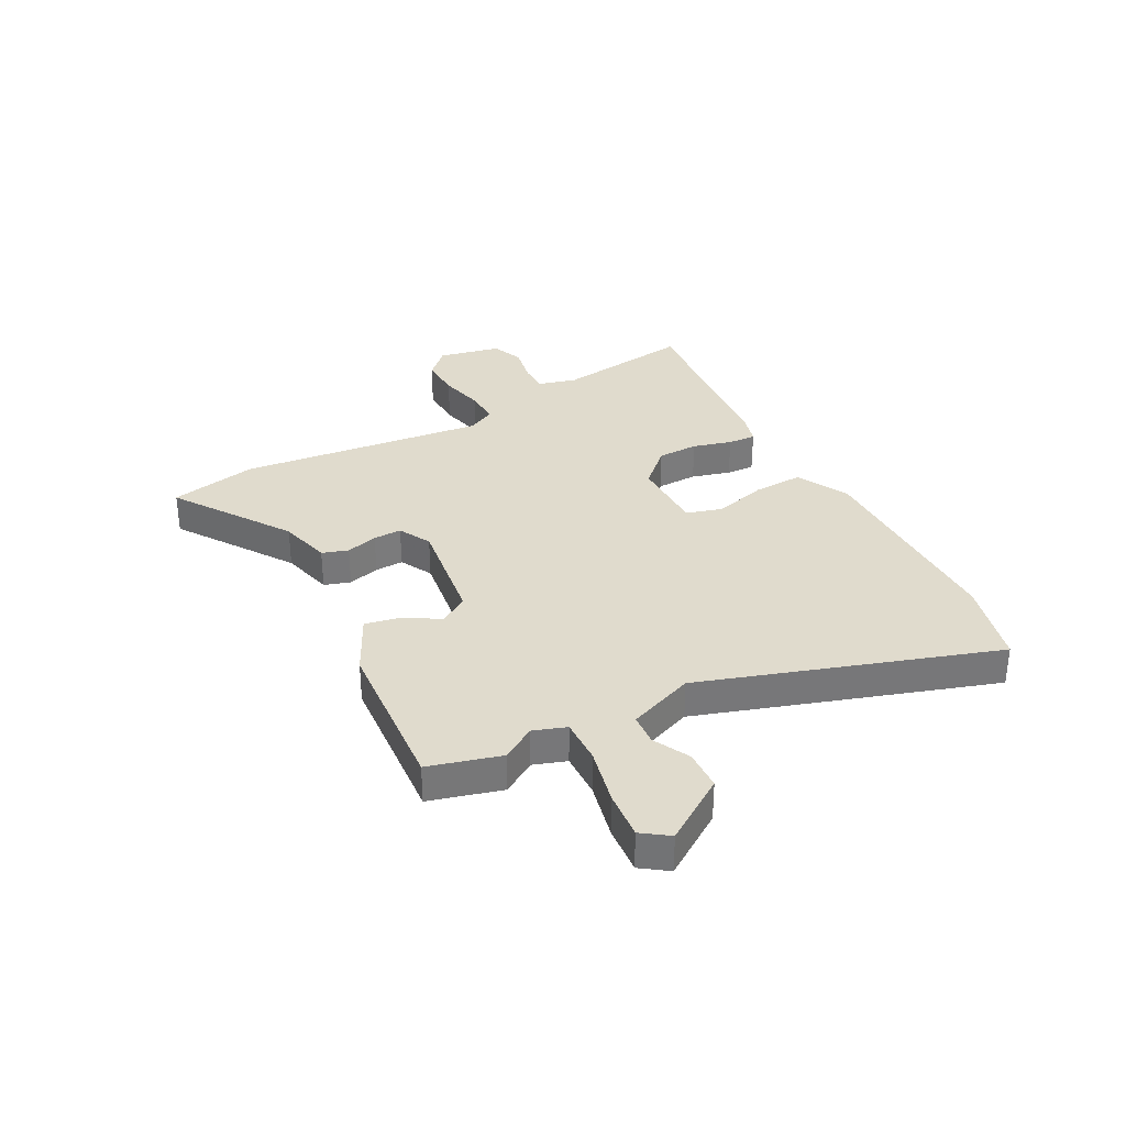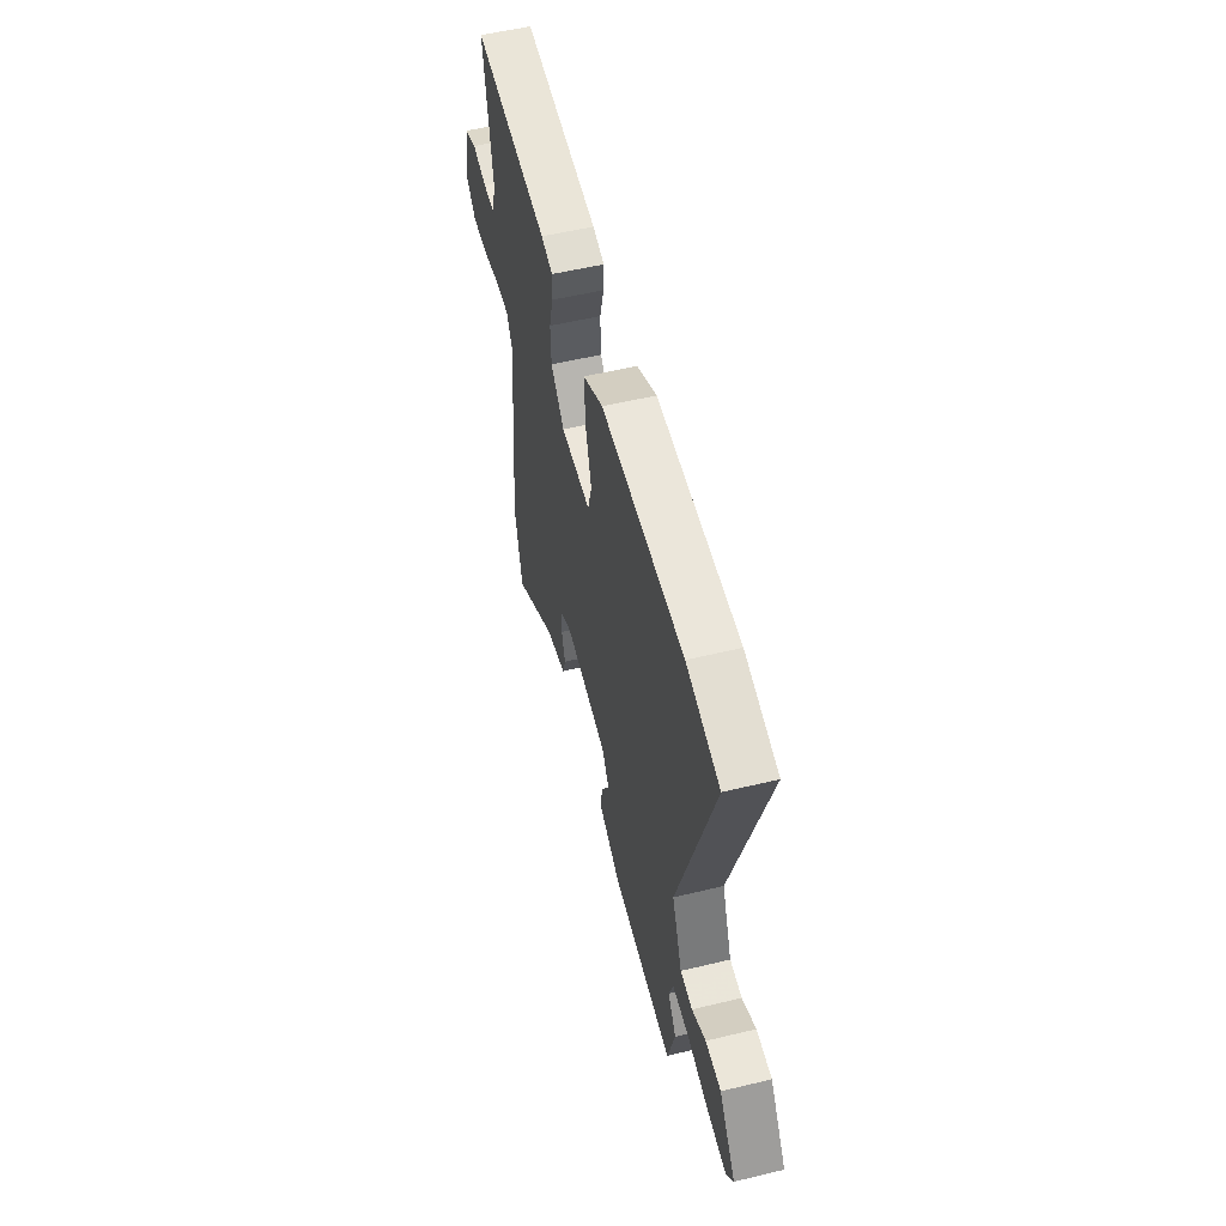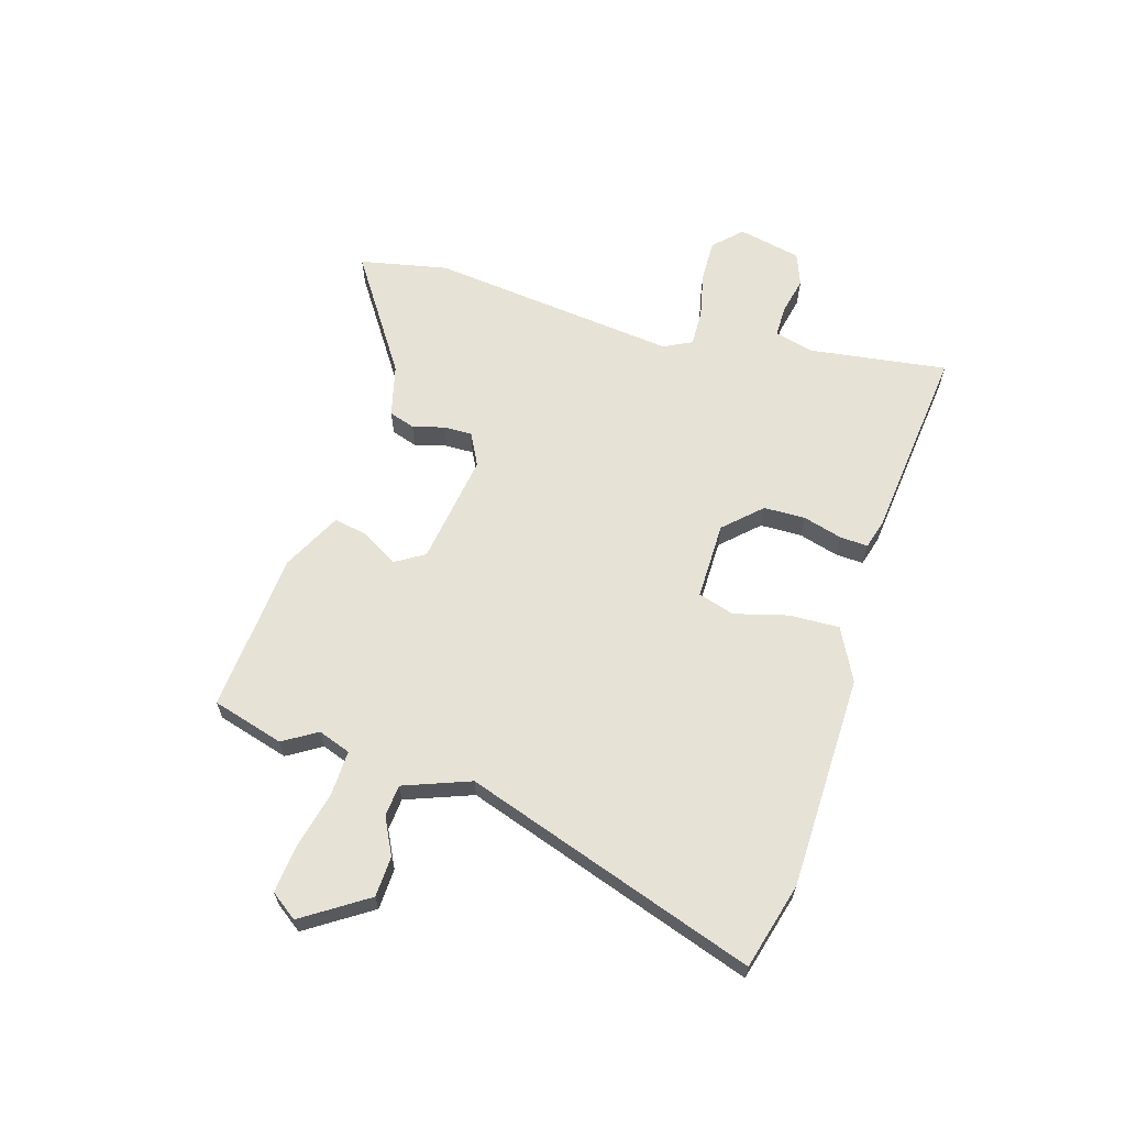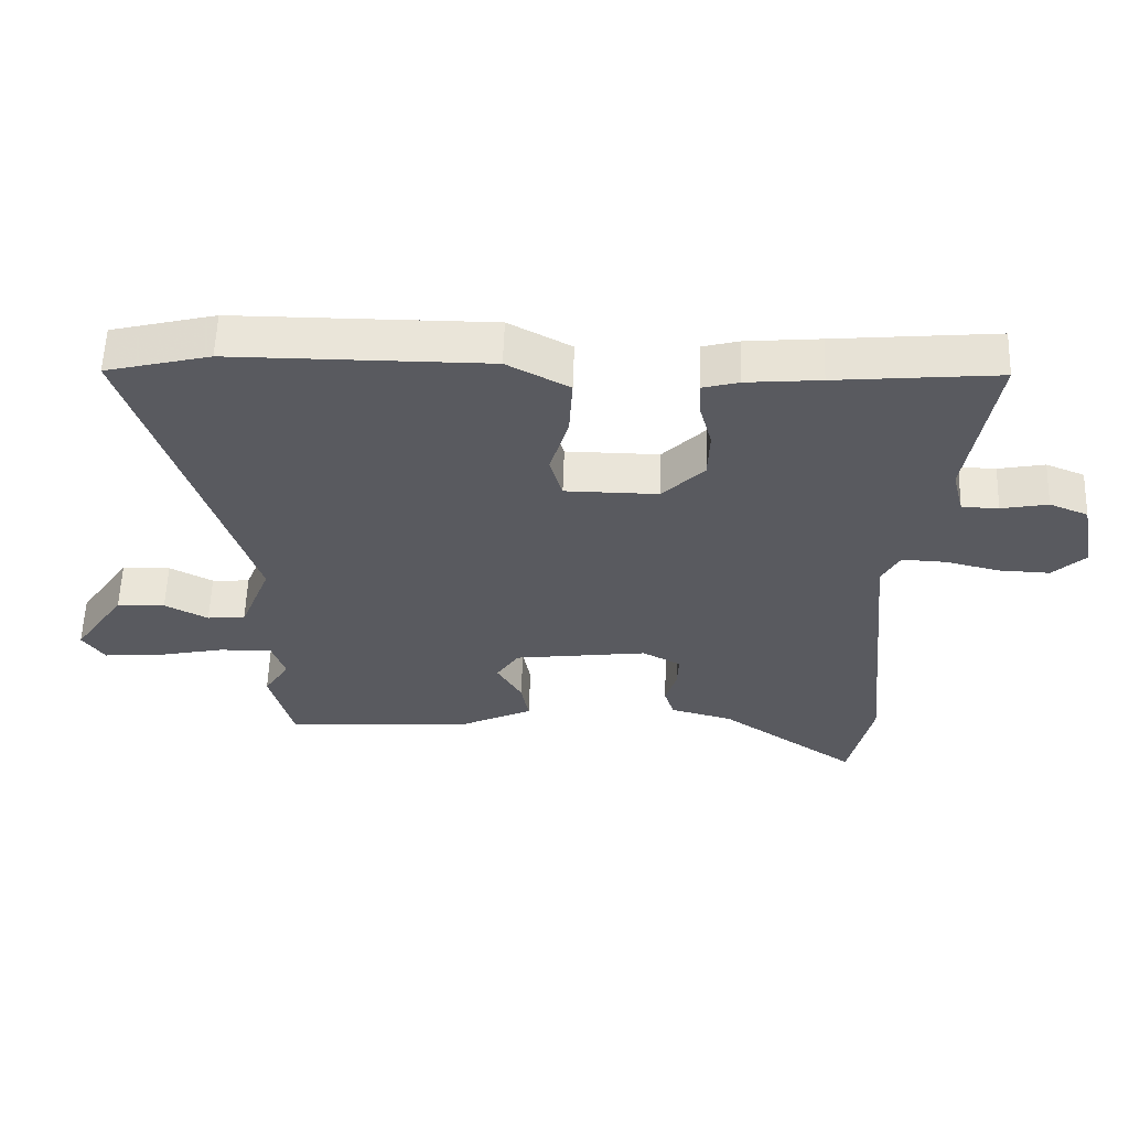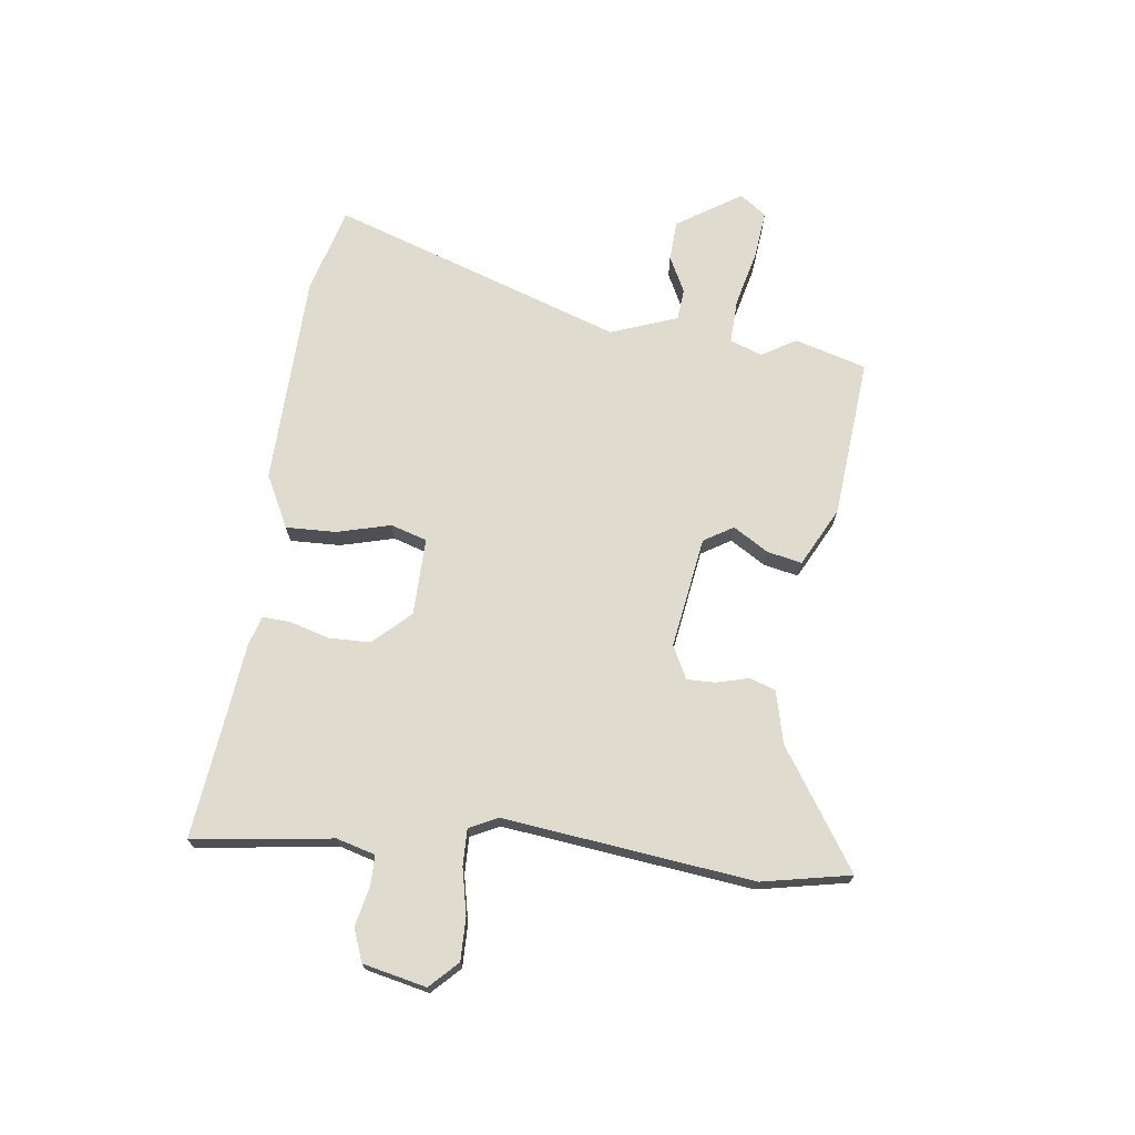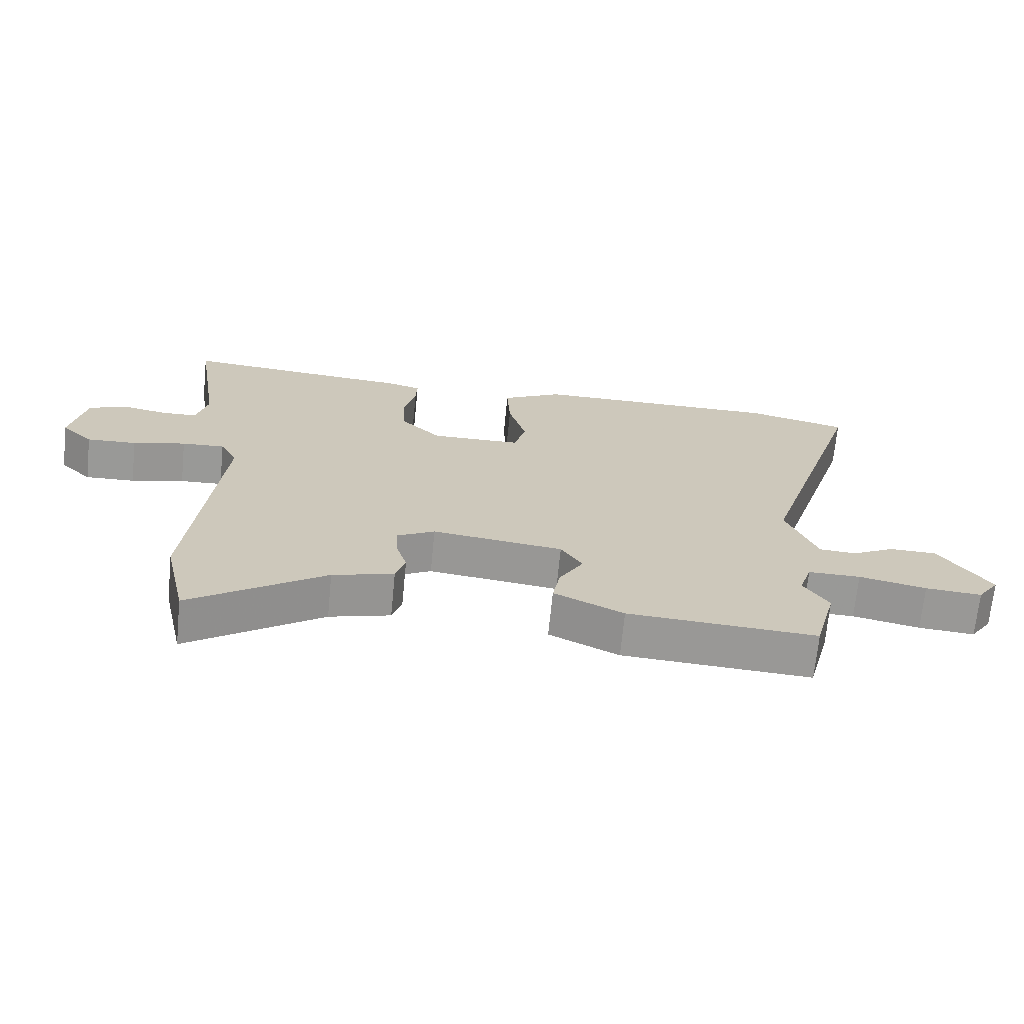
<metadata>
{"format":"obj","ext":"obj","renderer":"f3d","projection":"perspective","resolution":1024,"background":"white","views":[{"elev":33.2,"azim":-117.4,"up":"+Y"},{"elev":54.6,"azim":-104.3,"up":"+Z"},{"elev":63.5,"azim":-72.2,"up":"+Y"},{"elev":58.2,"azim":1.9,"up":"+Z"},{"elev":70.5,"azim":98.6,"up":"+Y"},{"elev":-68.8,"azim":174.4,"up":"+Z"}]}
</metadata>
<code>
v 0.506 0.07 -0.475
v 0.47 0.07 -0.636
v 0.259 0.07 -0.49
v 0.163 0.07 -0.464
v 0.148 0.07 -0.416
v 0.165 0.07 -0.358
v 0.167 0.07 -0.306
v 0.108 0.07 -0.274
v -0.097 0.07 -0.301
v -0.131 0.07 -0.354
v -0.093 0.07 -0.419
v -0.081 0.07 -0.483
v -0.19 0.07 -0.536
v -0.485 0.07 -0.555
v -0.52 0.07 -0.423
v -0.481 0.07 -0.362
v -0.501 0.07 -0.302
v -0.583 0.07 -0.303
v -0.688 0.07 -0.326
v -0.776 0.07 -0.333
v -0.81 0.07 -0.284
v -0.731 0.07 -0.168
v -0.657 0.07 -0.166
v -0.591 0.07 -0.201
v -0.533 0.07 -0.197
v -0.485 0.07 -0.076
v -0.655 0.07 0.461
v -0.496 0.07 0.501
v -0.104 0.07 0.502
v -0.009 0.07 0.451
v -0.014 0.07 0.359
v -0.042 0.07 0.262
v -0.023 0.07 0.195
v 0.119 0.07 0.194
v 0.183 0.07 0.259
v 0.186 0.07 0.335
v 0.167 0.07 0.407
v 0.165 0.07 0.459
v 0.22 0.07 0.474
v 0.333 0.07 0.484
v 0.58 0.07 0.507
v 0.54 0.07 0.253
v 0.558 0.07 0.182
v 0.614 0.07 0.181
v 0.685 0.07 0.195
v 0.744 0.07 0.171
v 0.767 0.07 0.055
v 0.717 0.07 0.007
v 0.639 0.07 0.01
v 0.556 0.07 0.03
v 0.489 0.07 0.033
v 0.462 0.07 -0.018
v 0.506 0 -0.475
v 0.47 0 -0.636
v 0.259 0 -0.49
v 0.163 0 -0.464
v 0.148 0 -0.416
v 0.165 0 -0.358
v 0.167 0 -0.306
v 0.108 0 -0.274
v -0.097 0 -0.301
v -0.131 0 -0.354
v -0.093 0 -0.419
v -0.081 0 -0.483
v -0.19 0 -0.536
v -0.485 0 -0.555
v -0.52 0 -0.423
v -0.481 0 -0.362
v -0.501 0 -0.302
v -0.583 0 -0.303
v -0.688 0 -0.326
v -0.776 0 -0.333
v -0.81 0 -0.284
v -0.731 0 -0.168
v -0.657 0 -0.166
v -0.591 0 -0.201
v -0.533 0 -0.197
v -0.485 0 -0.076
v -0.655 0 0.461
v -0.496 0 0.501
v -0.104 0 0.502
v -0.009 0 0.451
v -0.014 0 0.359
v -0.042 0 0.262
v -0.023 0 0.195
v 0.119 0 0.194
v 0.183 0 0.259
v 0.186 0 0.335
v 0.167 0 0.407
v 0.165 0 0.459
v 0.22 0 0.474
v 0.333 0 0.484
v 0.58 0 0.507
v 0.54 0 0.253
v 0.558 0 0.182
v 0.614 0 0.181
v 0.685 0 0.195
v 0.744 0 0.171
v 0.767 0 0.055
v 0.717 0 0.007
v 0.639 0 0.01
v 0.556 0 0.03
v 0.489 0 0.033
v 0.462 0 -0.018
f 48 49 50
f 47 48 50
f 46 47 50
f 45 46 50
f 44 45 50
f 43 44 50 51
f 42 43 51 52
f 40 41 42 52
f 52 1 2
f 40 52 2
f 39 40 2
f 38 39 2
f 37 38 2
f 36 37 2
f 30 31 32
f 29 30 32
f 28 29 32
f 27 28 32
f 26 27 32
f 25 26 32 33
f 22 23 24
f 21 22 24
f 20 21 24
f 19 20 24
f 18 19 24
f 17 18 24 25
f 25 33 34
f 17 25 34
f 16 17 34
f 14 15 16
f 13 14 16
f 12 13 16
f 11 12 16
f 10 11 16
f 3 4 5 6
f 3 6 7
f 2 3 7
f 36 2 7
f 35 36 7
f 9 10 16 34
f 8 9 34 35
f 7 8 35
f 102 101 100
f 102 100 99
f 102 99 98
f 102 98 97
f 102 97 96
f 103 102 96 95
f 104 103 95 94
f 104 94 93 92
f 54 53 104
f 54 104 92
f 54 92 91
f 54 91 90
f 54 90 89
f 54 89 88
f 84 83 82
f 84 82 81
f 84 81 80
f 84 80 79
f 84 79 78
f 85 84 78 77
f 76 75 74
f 76 74 73
f 76 73 72
f 76 72 71
f 76 71 70
f 77 76 70 69
f 86 85 77
f 86 77 69
f 86 69 68
f 68 67 66
f 68 66 65
f 68 65 64
f 68 64 63
f 68 63 62
f 58 57 56 55
f 59 58 55
f 59 55 54
f 59 54 88
f 59 88 87
f 86 68 62 61
f 87 86 61 60
f 87 60 59
f 1 53 54 2
f 2 54 55 3
f 3 55 56 4
f 4 56 57 5
f 5 57 58 6
f 6 58 59 7
f 7 59 60 8
f 8 60 61 9
f 9 61 62 10
f 10 62 63 11
f 11 63 64 12
f 12 64 65 13
f 13 65 66 14
f 14 66 67 15
f 15 67 68 16
f 16 68 69 17
f 17 69 70 18
f 18 70 71 19
f 19 71 72 20
f 20 72 73 21
f 21 73 74 22
f 22 74 75 23
f 23 75 76 24
f 24 76 77 25
f 25 77 78 26
f 26 78 79 27
f 27 79 80 28
f 28 80 81 29
f 29 81 82 30
f 30 82 83 31
f 31 83 84 32
f 32 84 85 33
f 33 85 86 34
f 34 86 87 35
f 35 87 88 36
f 36 88 89 37
f 37 89 90 38
f 38 90 91 39
f 39 91 92 40
f 40 92 93 41
f 41 93 94 42
f 42 94 95 43
f 43 95 96 44
f 44 96 97 45
f 45 97 98 46
f 46 98 99 47
f 47 99 100 48
f 48 100 101 49
f 49 101 102 50
f 50 102 103 51
f 51 103 104 52
f 52 104 53 1

</code>
